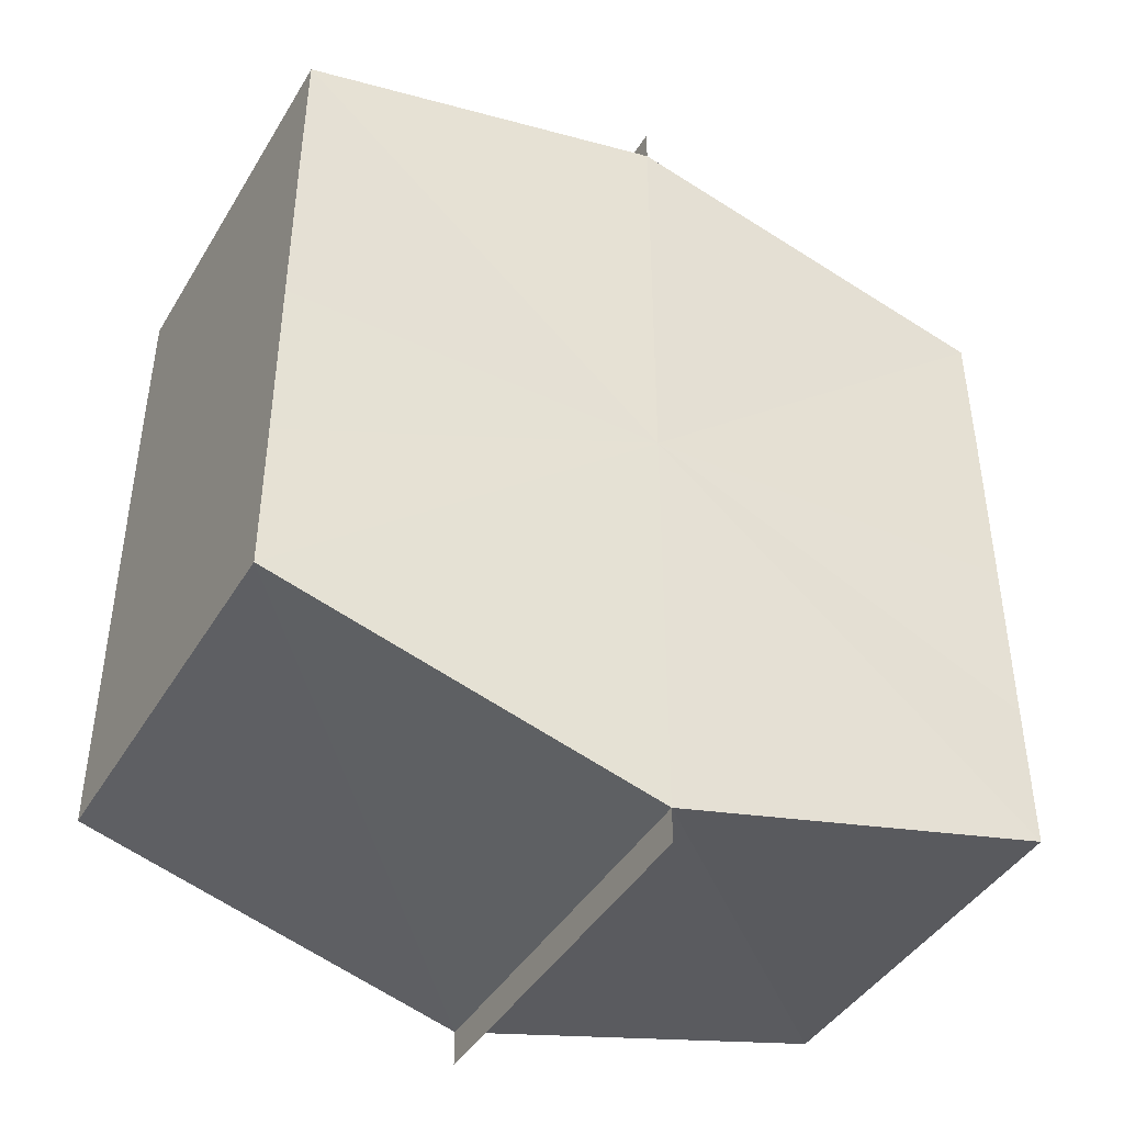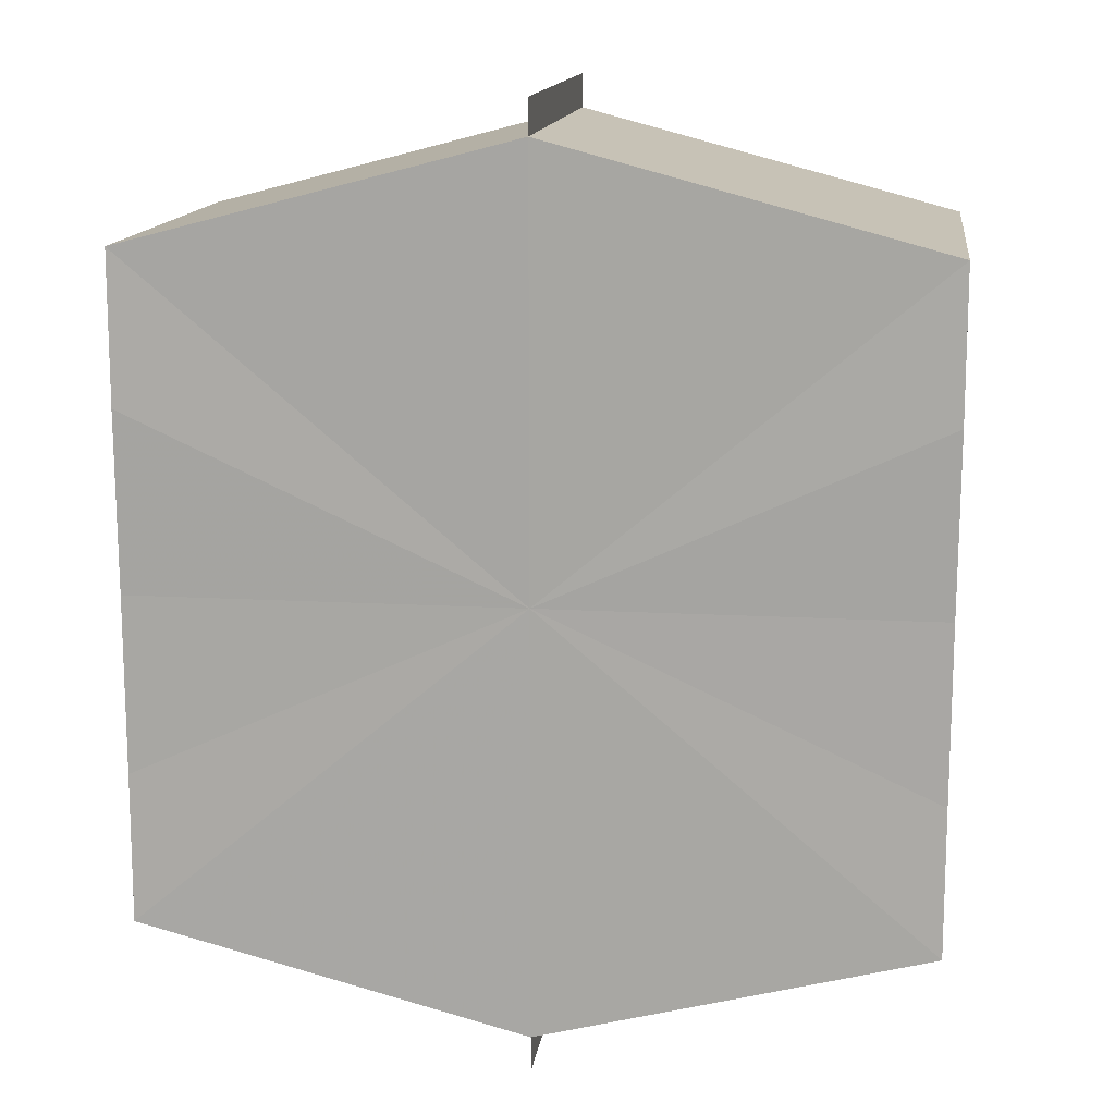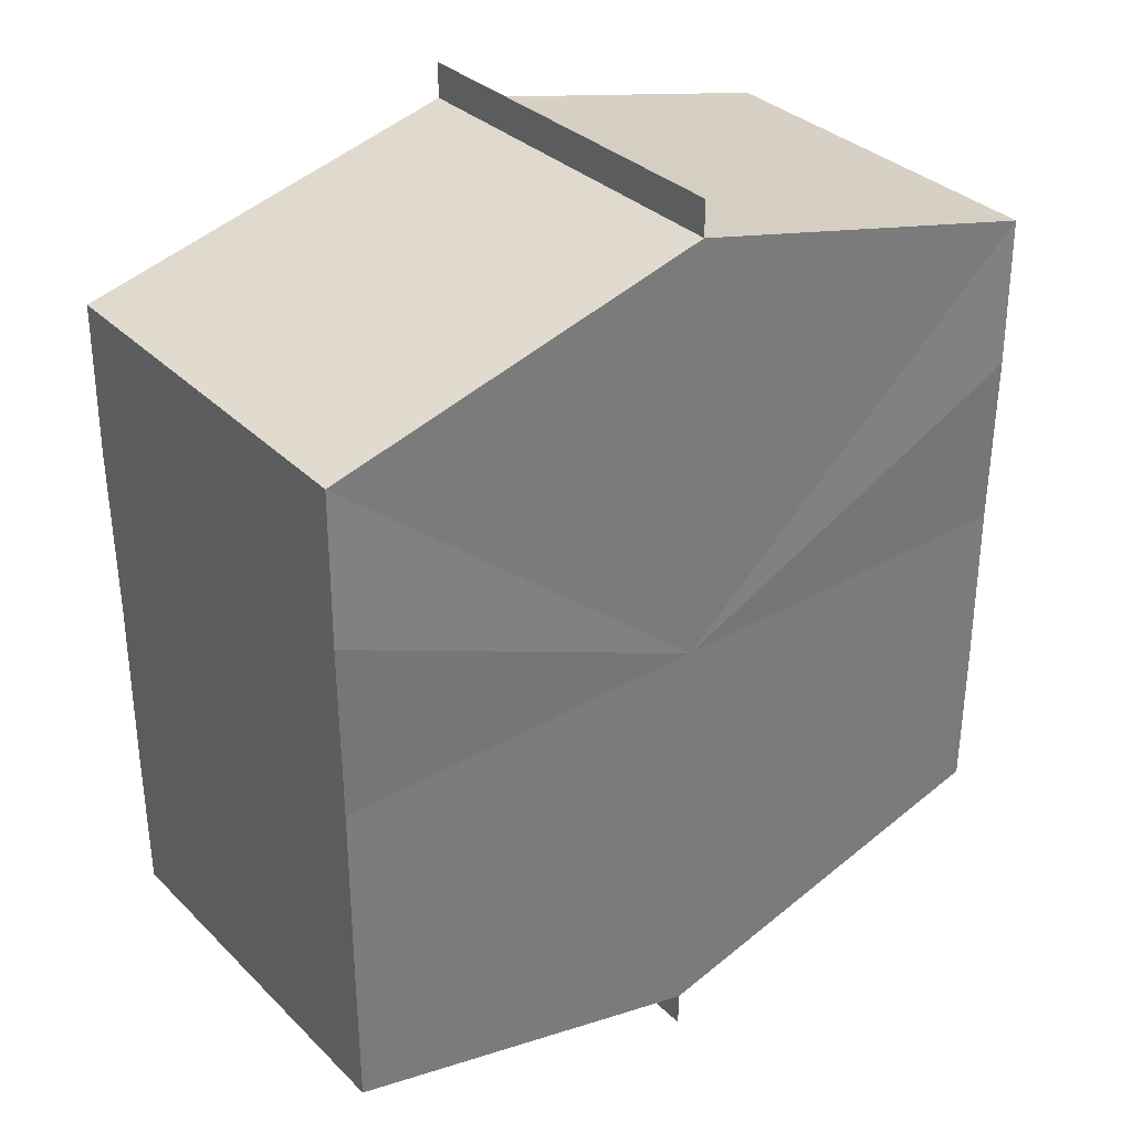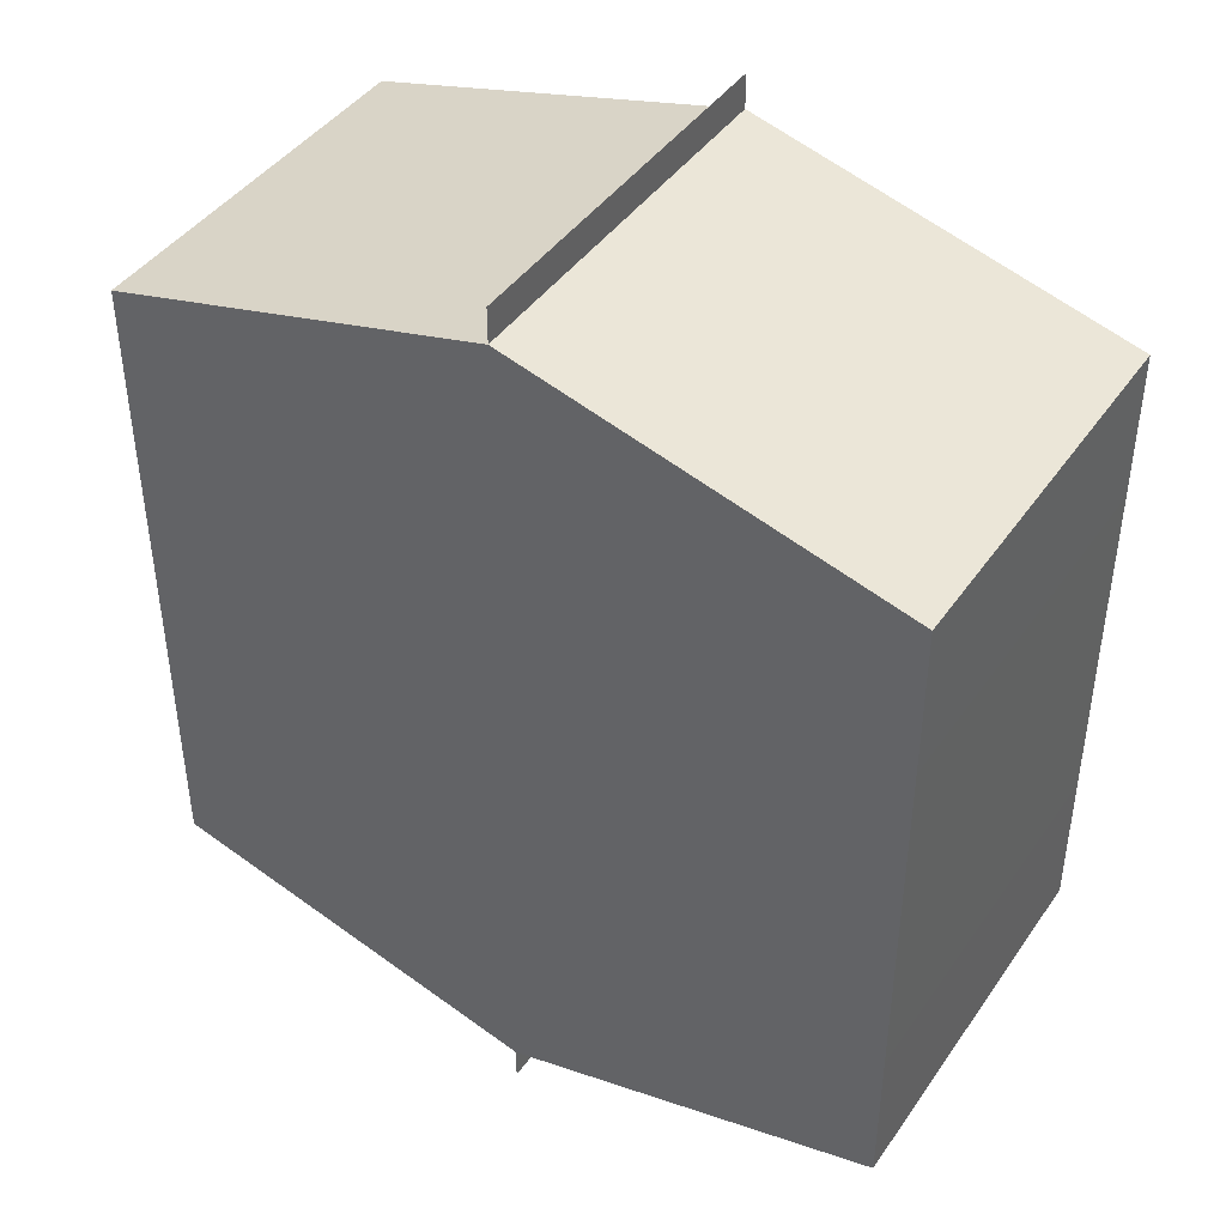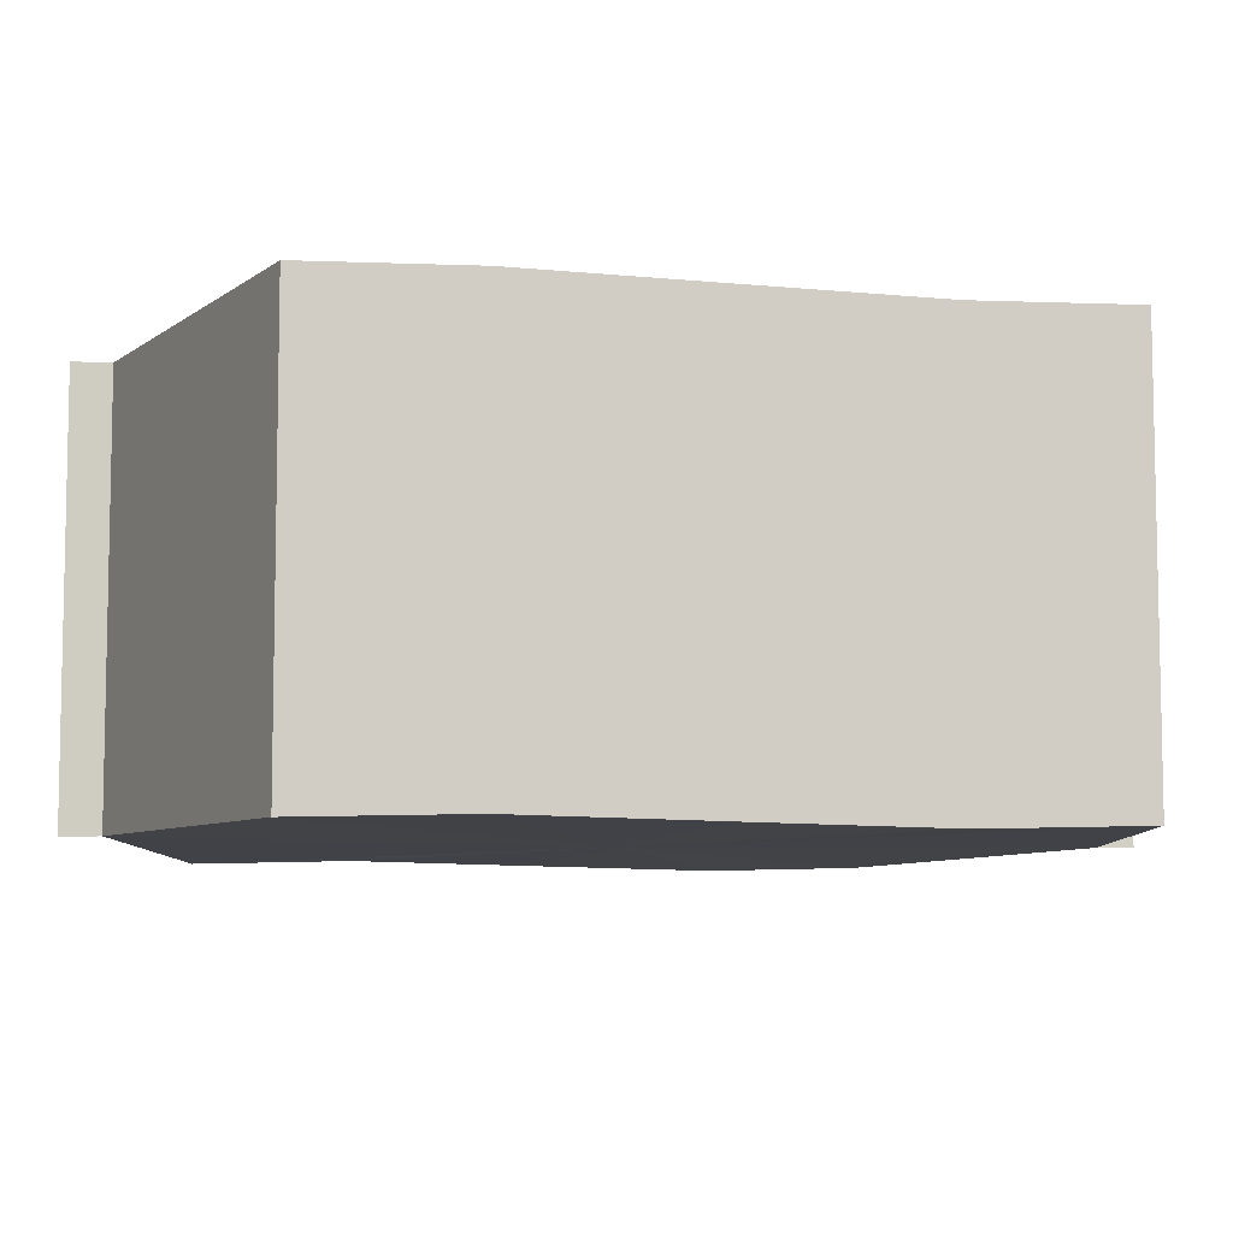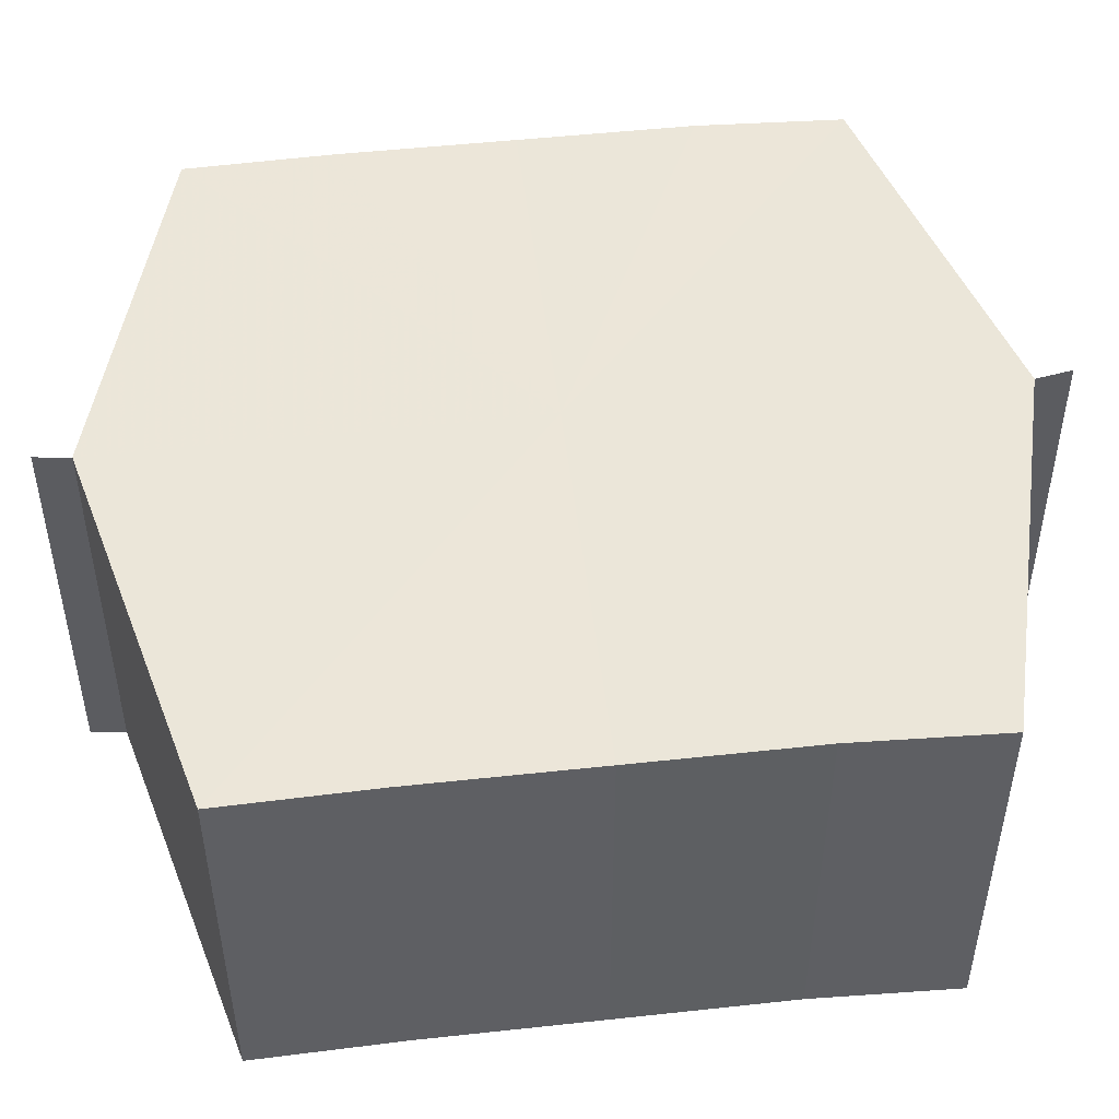
<metadata>
{"format":"obj","ext":"obj","renderer":"f3d","projection":"perspective","resolution":1024,"background":"white","views":[{"elev":-42.9,"azim":151.2,"up":"+Z"},{"elev":14.1,"azim":-172.8,"up":"+Z"},{"elev":33.5,"azim":-37.4,"up":"+Z"},{"elev":42.9,"azim":32.5,"up":"+Z"},{"elev":-7.4,"azim":77.5,"up":"+Y"},{"elev":48.2,"azim":-96.4,"up":"+Y"}]}
</metadata>
<code>
o 18136
v 2170 1876 8.862
v 2170 1876 8.858
v 2170 1876 8.862
v 2170 1876 8.854
v 2170 1876 8.858
v 2170 1876 8.867
v 2170 1876 8.867
v 2170 1876 8.851
v 2170 1876 8.854
v 2170 1876 8.871
v 2170 1876 8.871
v 2170 1876 8.85
v 2170 1876 8.85
v 2170 1876 8.873
v 2170 1876 8.873
v 2170 1876 8.874
v 2170 1876 8.874
v 2170 1876 8.874
v 2170 1876 8.871
v 2170 1876 8.871
v 2170 1876 8.867
v 2170 1876 8.867
v 2170 1876 8.862
v 2170 1876 8.862
v 2170 1876 8.858
v 2170 1876 8.858
v 2170 1876 8.854
v 2170 1876 8.854
v 2170 1876 8.851
v 2170 1876 8.851
v 2170 1876 8.862
v 2170 1876 8.854
v 2170 1876 8.858
v 2170 1876 8.854
v 2170 1876 8.862
v 2170 1876 8.858
v 2170 1876 8.867
v 2170 1876 8.862
v 2170 1876 8.871
v 2170 1876 8.867
v 2170 1876 8.871
v 2170 1876 8.873
v 2170 1876 8.871
v 2170 1876 8.873
v 2170 1876 8.874
v 2170 1876 8.867
v 2170 1876 8.871
v 2170 1876 8.874
v 2170 1876 8.873
v 2170 1876 8.862
v 2170 1876 8.867
v 2170 1876 8.871
v 2170 1876 8.871
v 2170 1876 8.858
v 2170 1876 8.862
v 2170 1876 8.867
v 2170 1876 8.867
v 2170 1876 8.854
v 2170 1876 8.858
v 2170 1876 8.862
v 2170 1876 8.862
v 2170 1876 8.858
v 2170 1876 8.858
v 2170 1876 8.854
v 2170 1876 8.854
v 2170 1876 8.851
v 2170 1876 8.854
v 2170 1876 8.851
v 2170 1876 8.85
v 2170 1876 8.85
v 2170 1876 8.85
v 2170 1876 8.862
v 2170 1876 8.862
v 2170 1876 8.858
v 2170 1876 8.867
v 2170 1876 8.854
v 2170 1876 8.871
v 2170 1876 8.851
v 2170 1876 8.873
v 2170 1876 8.854
v 2170 1876 8.871
v 2170 1876 8.858
v 2170 1876 8.867
v 2170 1876 8.862
f 1 2 3
f 2 4 5
f 6 1 7
f 4 8 9
f 10 6 11
f 12 8 13
f 14 10 15
f 14 16 15
f 15 17 18
f 15 19 20
f 20 21 22
f 22 23 24
f 24 25 26
f 26 27 28
f 28 29 30
f 13 29 30
f 31 32 29
f 31 33 32
f 31 29 34
f 31 35 33
f 31 34 36
f 31 37 35
f 31 36 38
f 31 39 37
f 31 38 40
f 31 40 41
f 31 42 39
f 31 41 42
f 43 42 44
f 45 42 44
f 46 47 43
f 48 49 45
f 50 51 46
f 52 49 53
f 54 55 50
f 56 52 57
f 58 59 54
f 60 56 61
f 62 60 63
f 64 62 65
f 66 67 58
f 68 64 66
f 68 69 66
f 66 70 71
f 72 73 74
f 72 75 73
f 72 74 76
f 72 77 75
f 72 76 78
f 72 79 77
f 72 78 80
f 72 81 79
f 72 80 82
f 72 83 81
f 72 82 84
f 72 84 83

</code>
